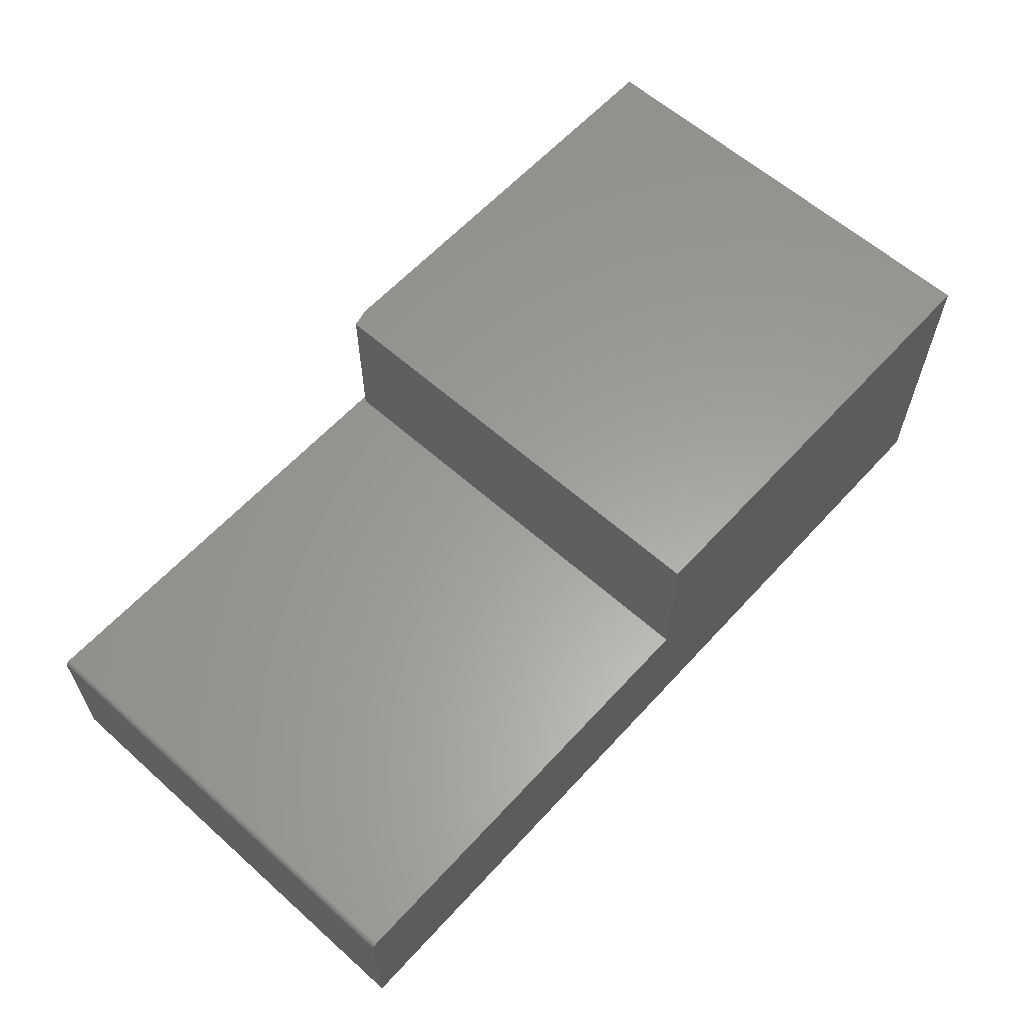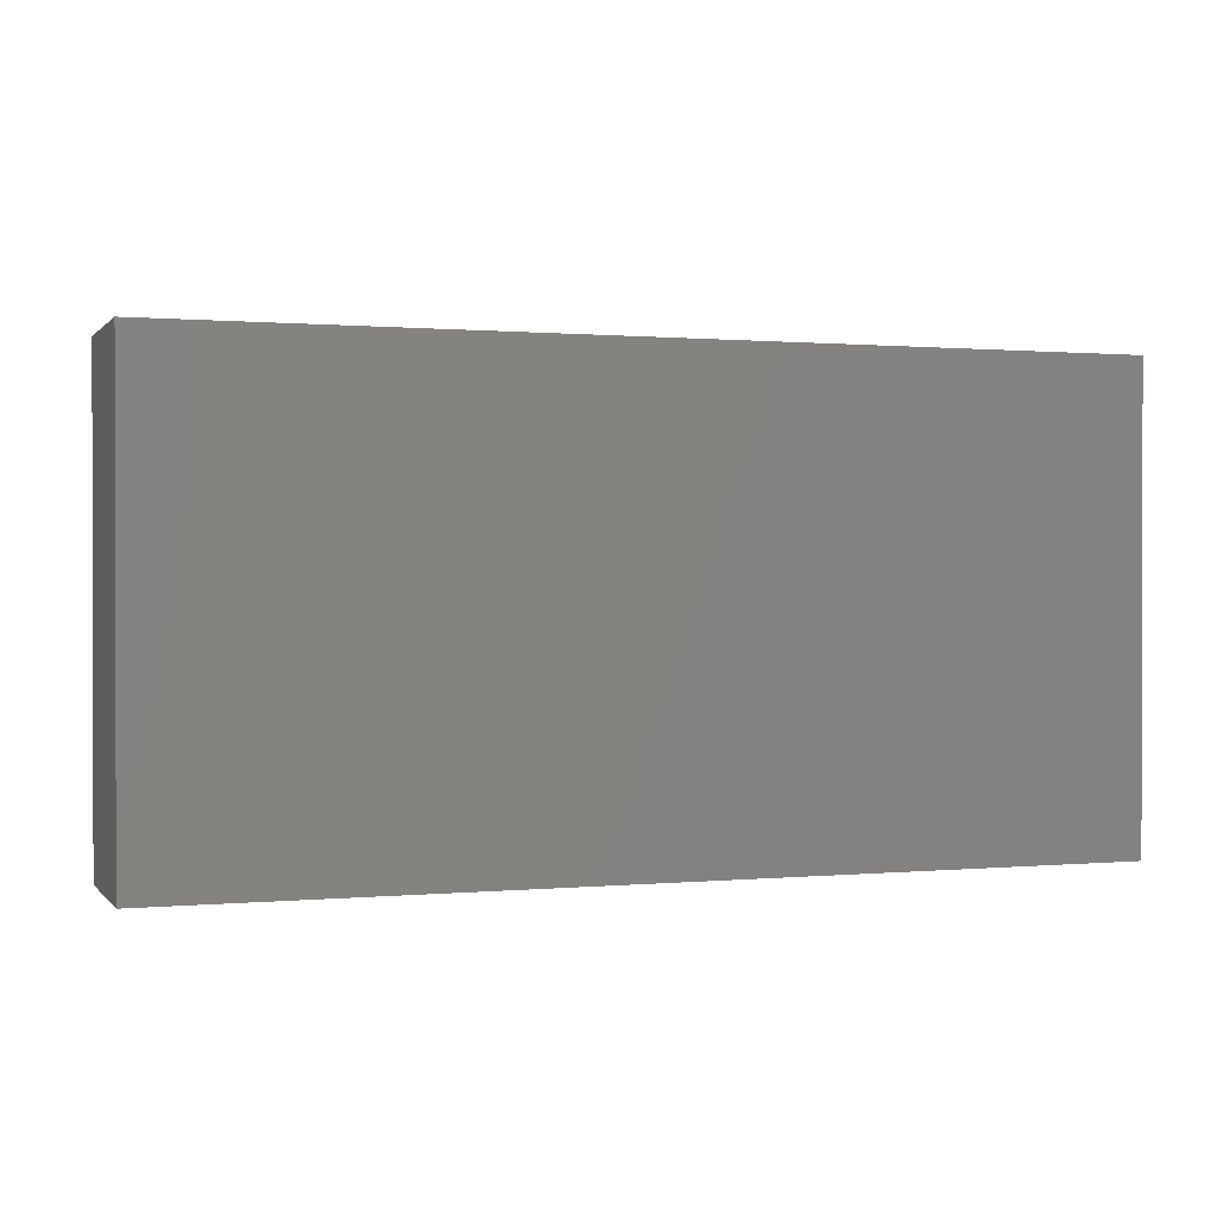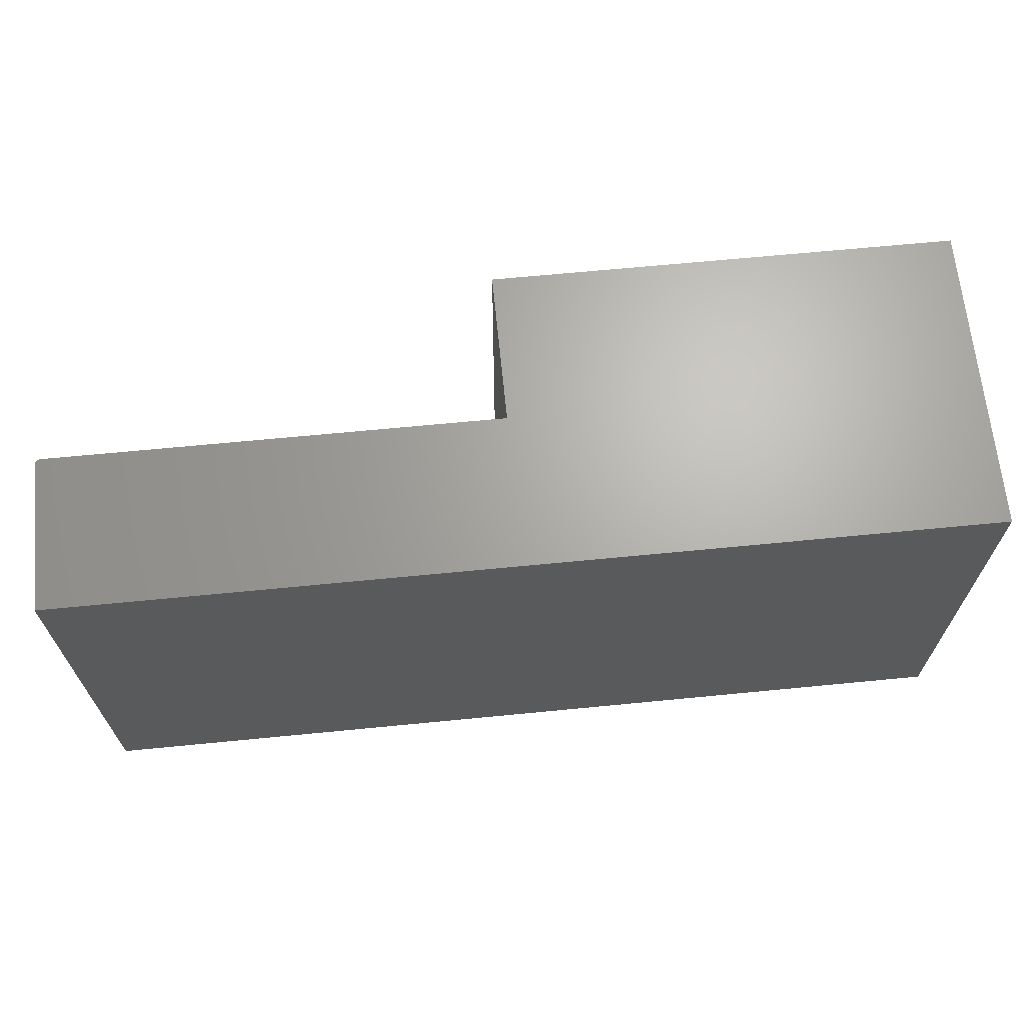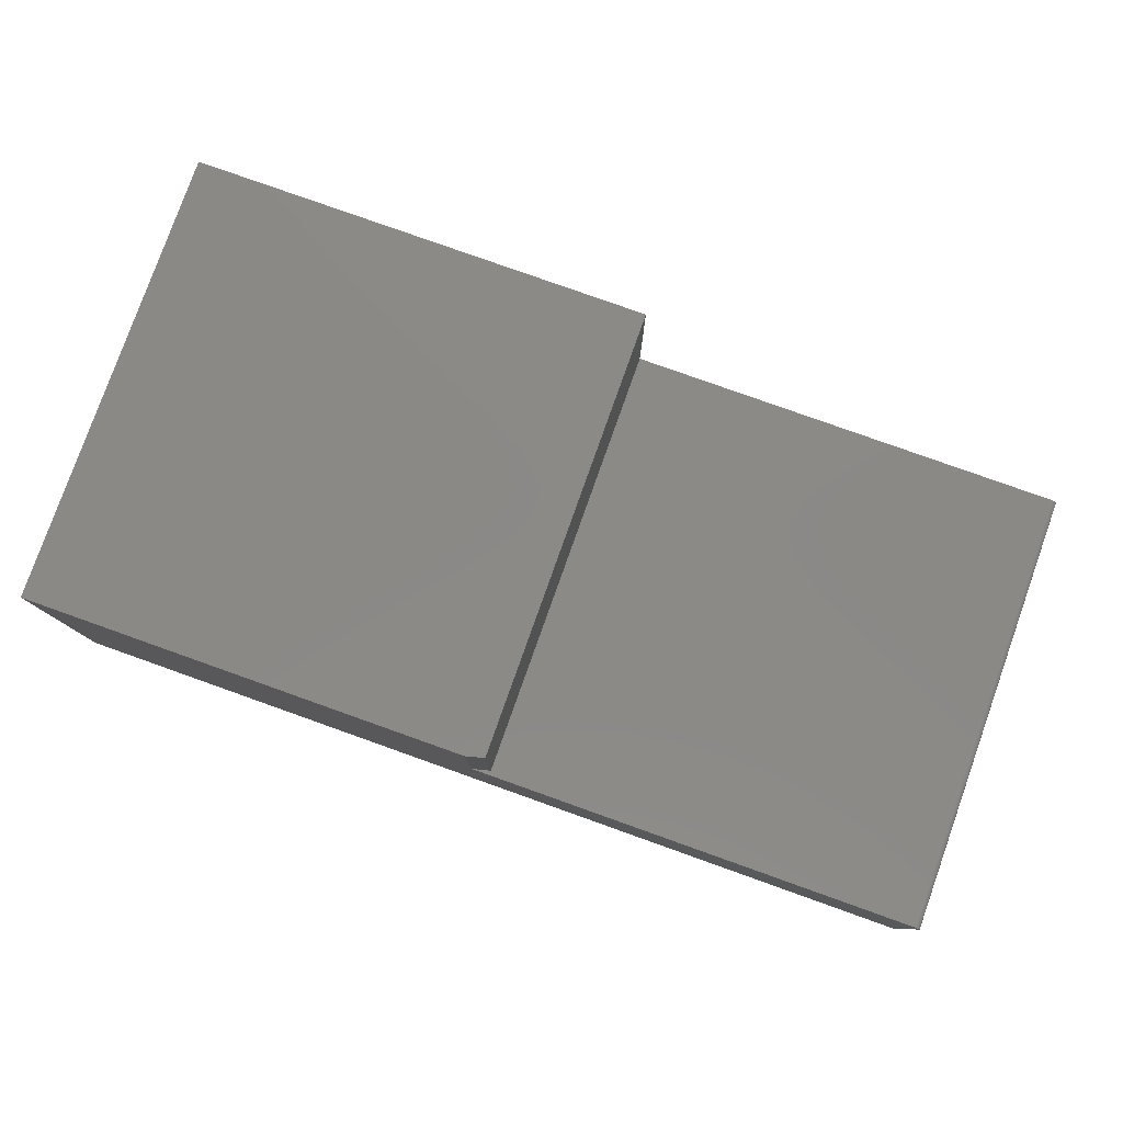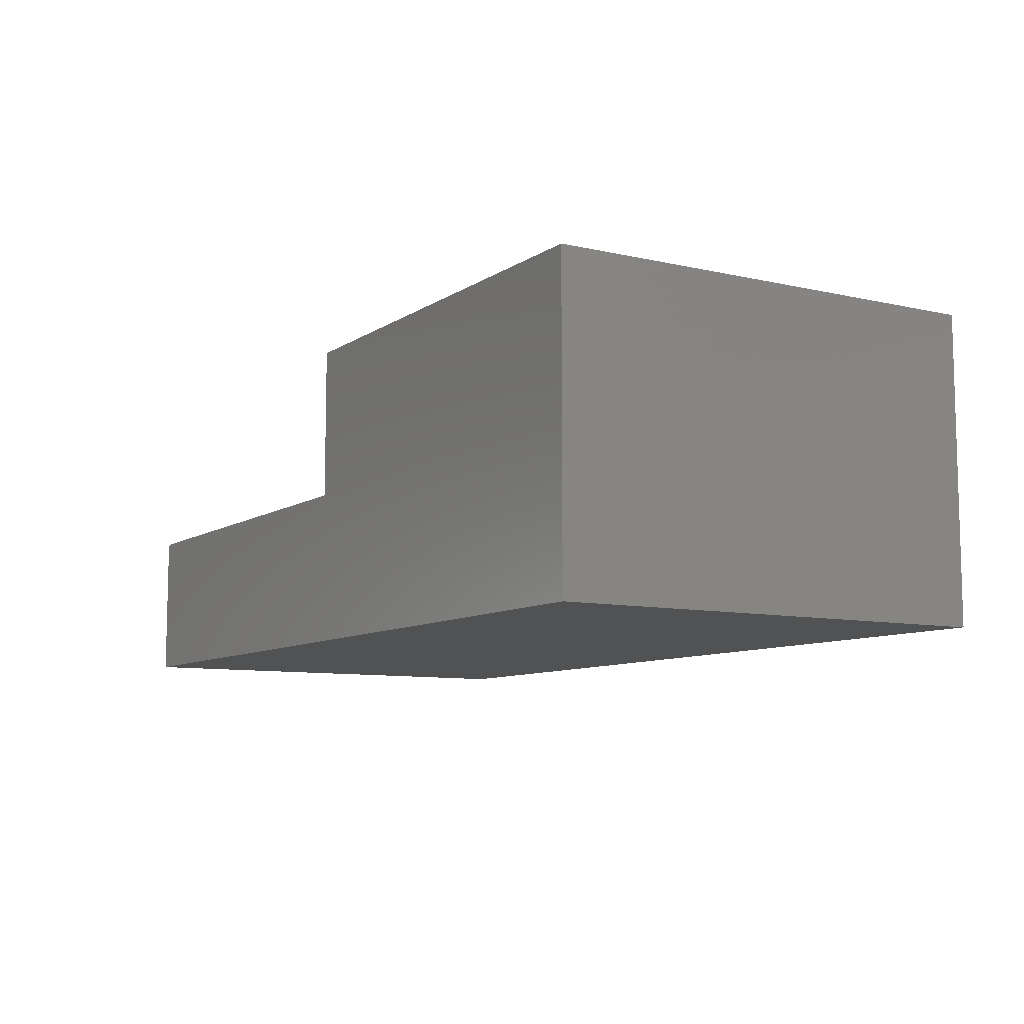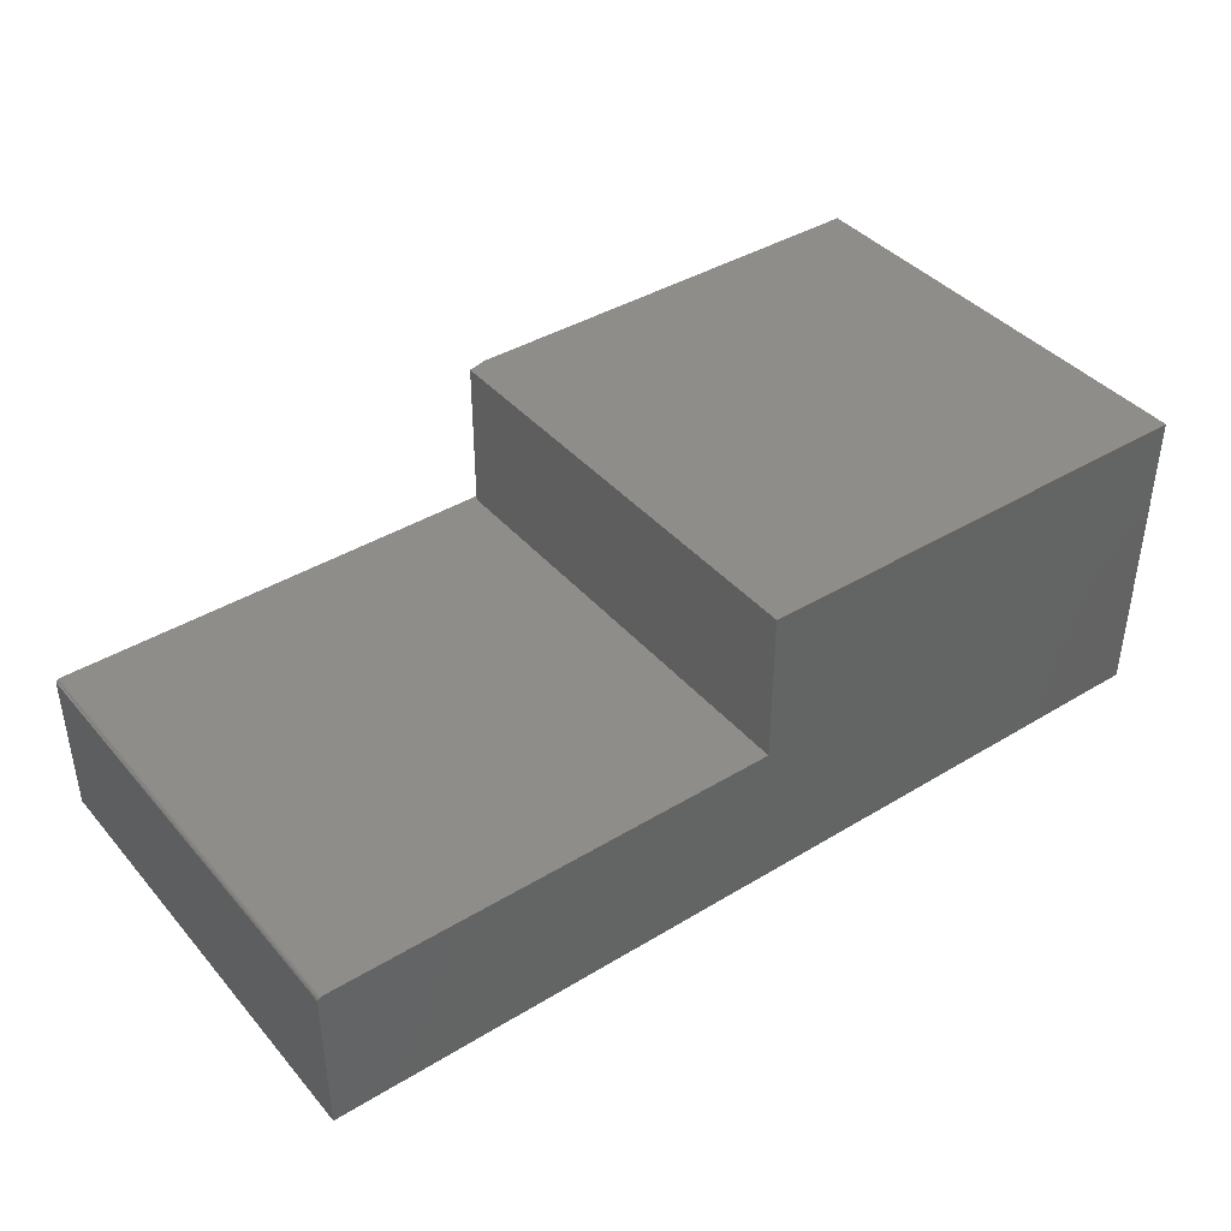
<metadata>
{"format":"stl","ext":"stl","renderer":"f3d","projection":"perspective","resolution":1024,"background":"white","views":[{"elev":60.9,"azim":132.2,"up":"+Z"},{"elev":0.7,"azim":160.7,"up":"+Y"},{"elev":66.6,"azim":174.4,"up":"+Y"},{"elev":79.8,"azim":19.6,"up":"+Z"},{"elev":-8.8,"azim":-121.3,"up":"+Z"},{"elev":40.5,"azim":143.4,"up":"+Z"}]}
</metadata>
<code>
# stl→obj: 30 verts, 56 faces
v 0.75 0.375 -0.25
v 0.75 0.375 -0.005181
v 0.75 -0.375 -0.25
v 0.75 -0.375 -0.005181
v -0.75 -0.375 -0.25
v 0.7498 -0.375 -0.003657
v 0.7494 -0.375 -0.002191
v 0.7487 -0.375 -0.0008405
v 0.7477 -0.375 0.0003434
v 0.7465 -0.375 0.001315
v 0.7452 -0.375 0.002037
v 0.7437 -0.375 0.002481
v 0.7422 -0.375 0.002632
v -0.02336 -0.375 0.002632
v -0.02336 -0.375 0.2553
v -0.75 -0.375 0.2553
v 0.7422 0.375 0.002632
v 0.007895 0.375 0.002632
v 0.007895 -0.3672 0.002632
v -0.75 0.375 -0.25
v 0.7498 0.375 -0.003657
v 0.7437 0.375 0.002481
v 0.7452 0.375 0.002037
v 0.7465 0.375 0.001315
v 0.7477 0.375 0.0003434
v 0.7487 0.375 -0.0008405
v 0.7494 0.375 -0.002191
v -0.75 0.375 0.2553
v 0.007895 0.375 0.2553
v 0.007895 -0.3672 0.2553
f 1 2 3
f 3 2 4
f 4 5 3
f 6 7 8
f 6 8 9
f 6 9 10
f 6 10 11
f 6 11 12
f 6 12 13
f 14 15 16
f 14 16 5
f 14 5 4
f 14 4 6
f 14 6 13
f 17 18 13
f 13 18 19
f 13 19 14
f 1 20 2
f 21 17 22
f 21 22 23
f 21 23 24
f 21 24 25
f 21 25 26
f 21 26 27
f 18 17 21
f 18 21 2
f 18 2 20
f 18 20 28
f 18 28 29
f 17 13 22
f 22 13 12
f 22 12 23
f 23 12 11
f 23 11 24
f 24 11 10
f 24 10 25
f 25 10 9
f 25 9 26
f 26 9 8
f 26 8 27
f 27 8 7
f 27 7 21
f 21 7 6
f 21 6 2
f 2 6 4
f 28 16 29
f 29 16 15
f 29 15 30
f 18 29 19
f 19 29 30
f 5 20 3
f 3 20 1
f 15 14 30
f 30 14 19
f 28 20 16
f 16 20 5

</code>
